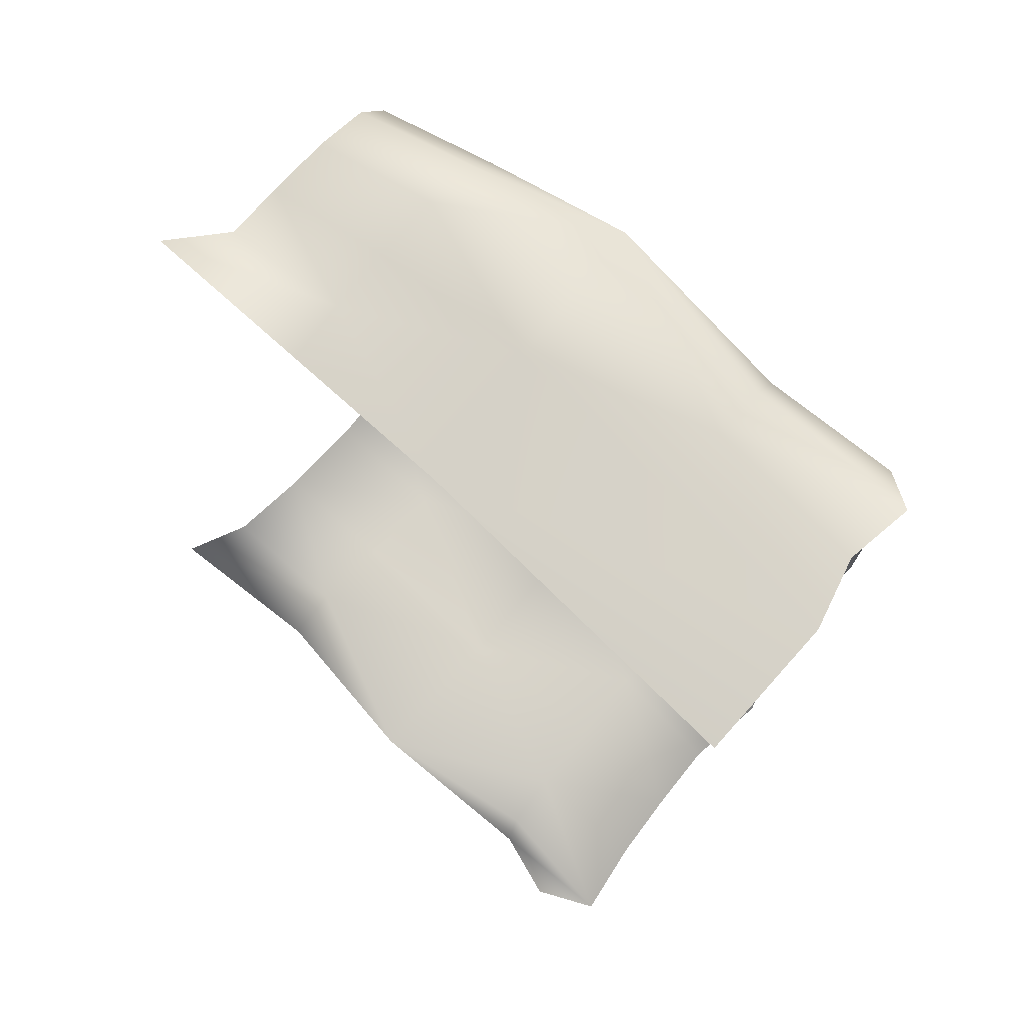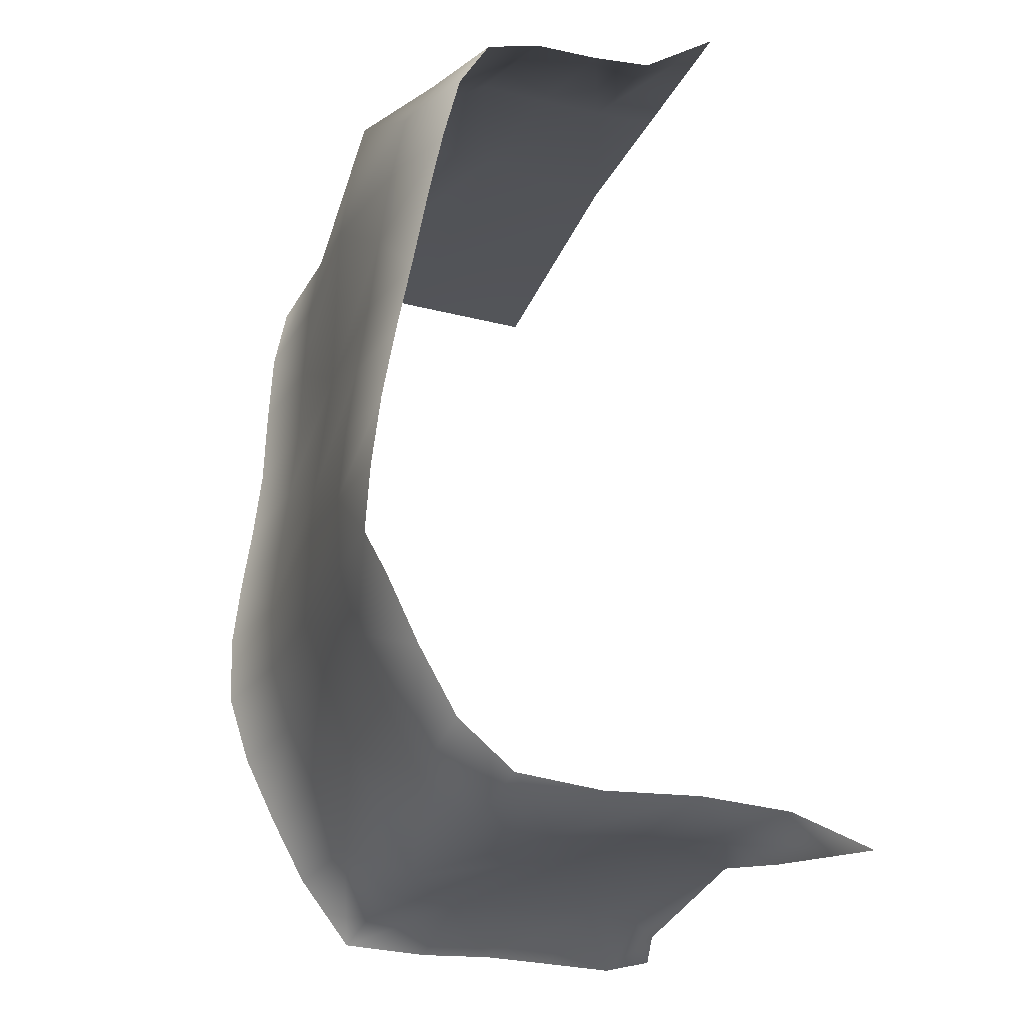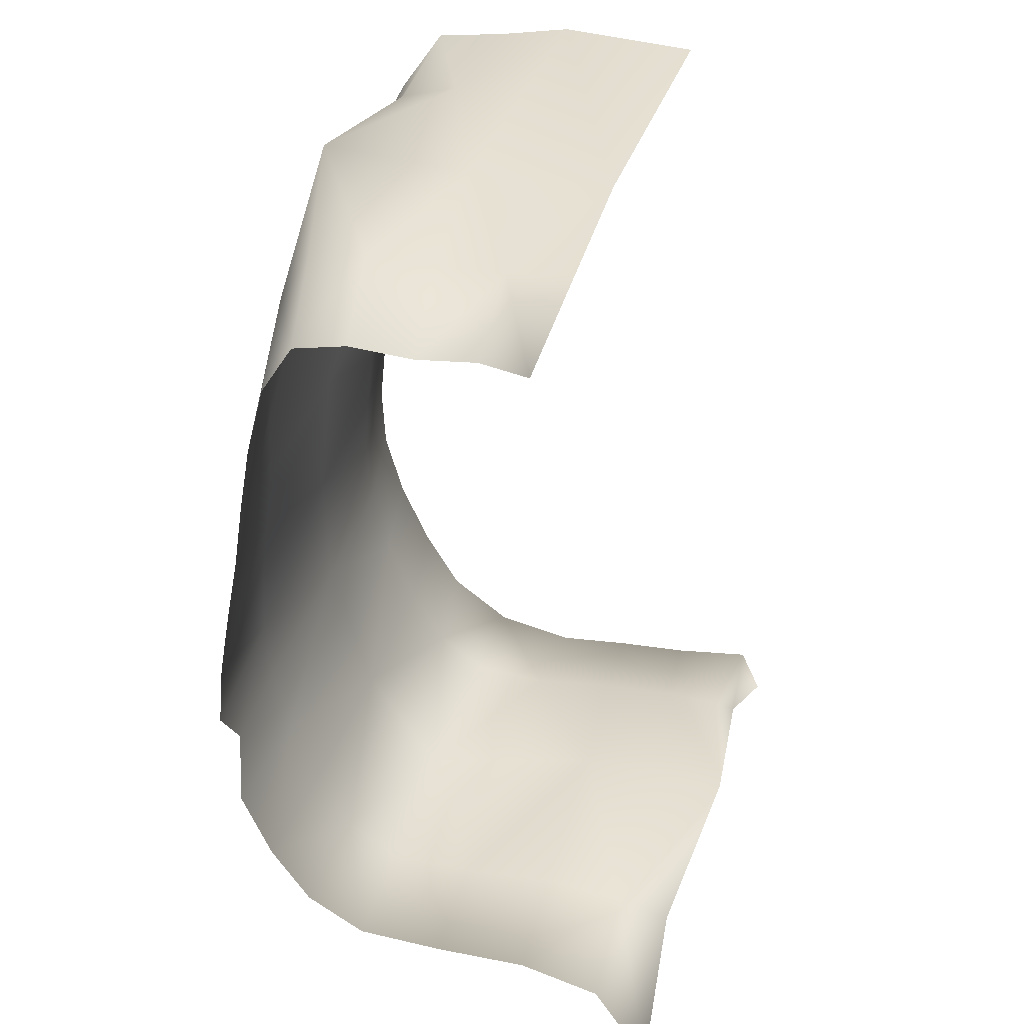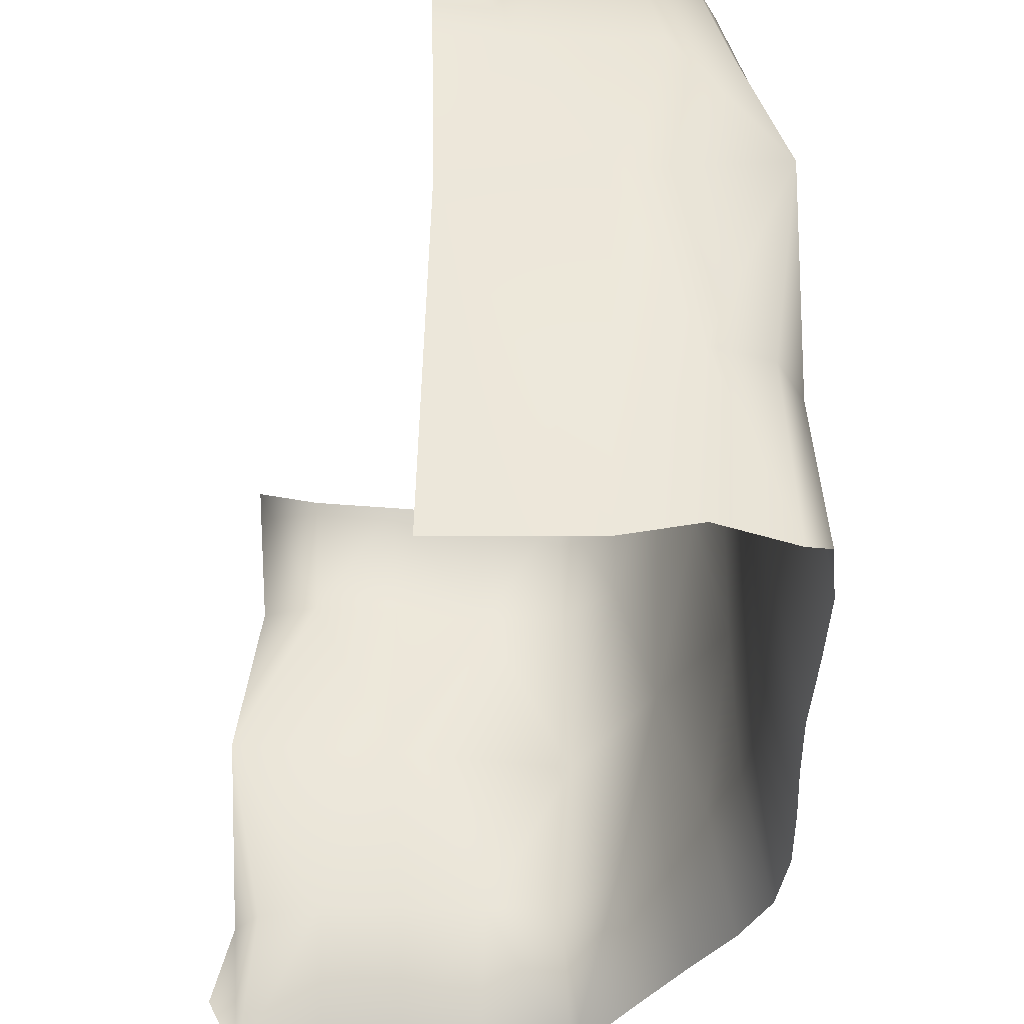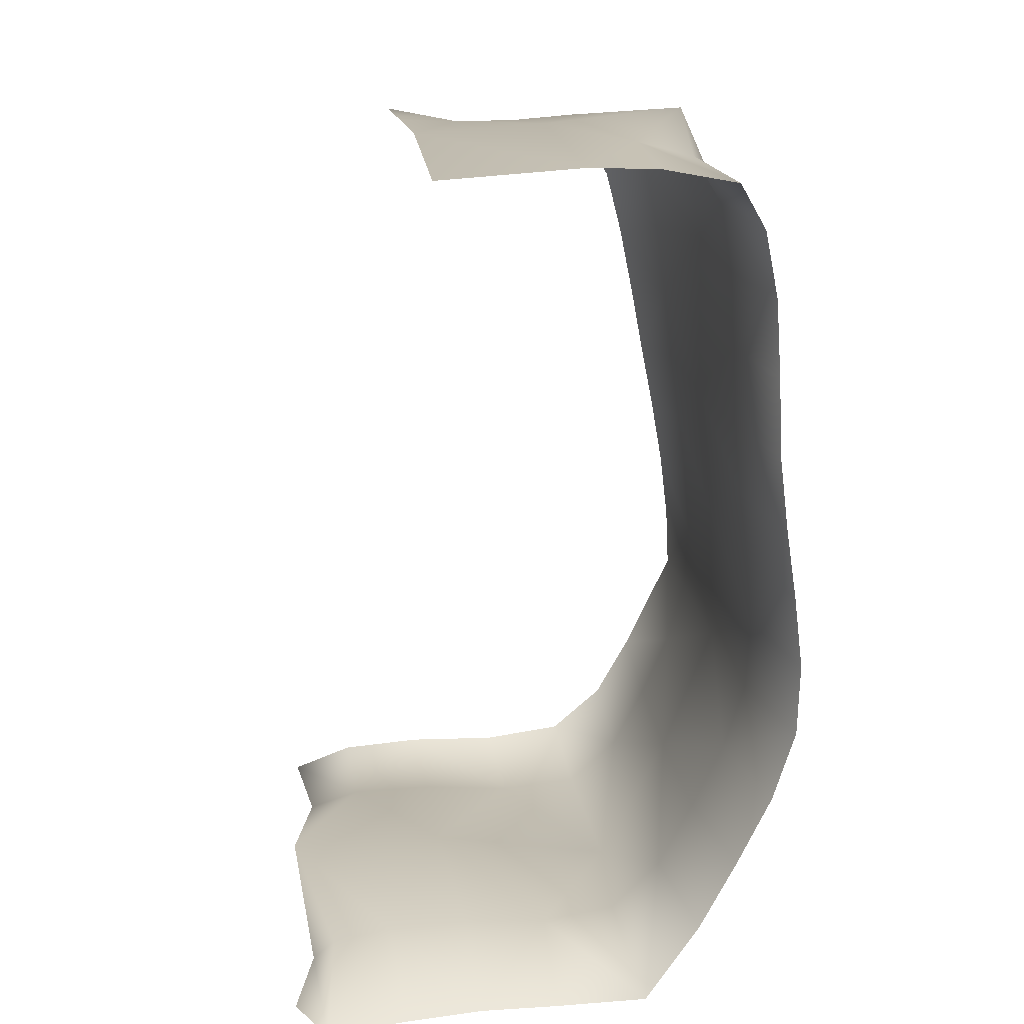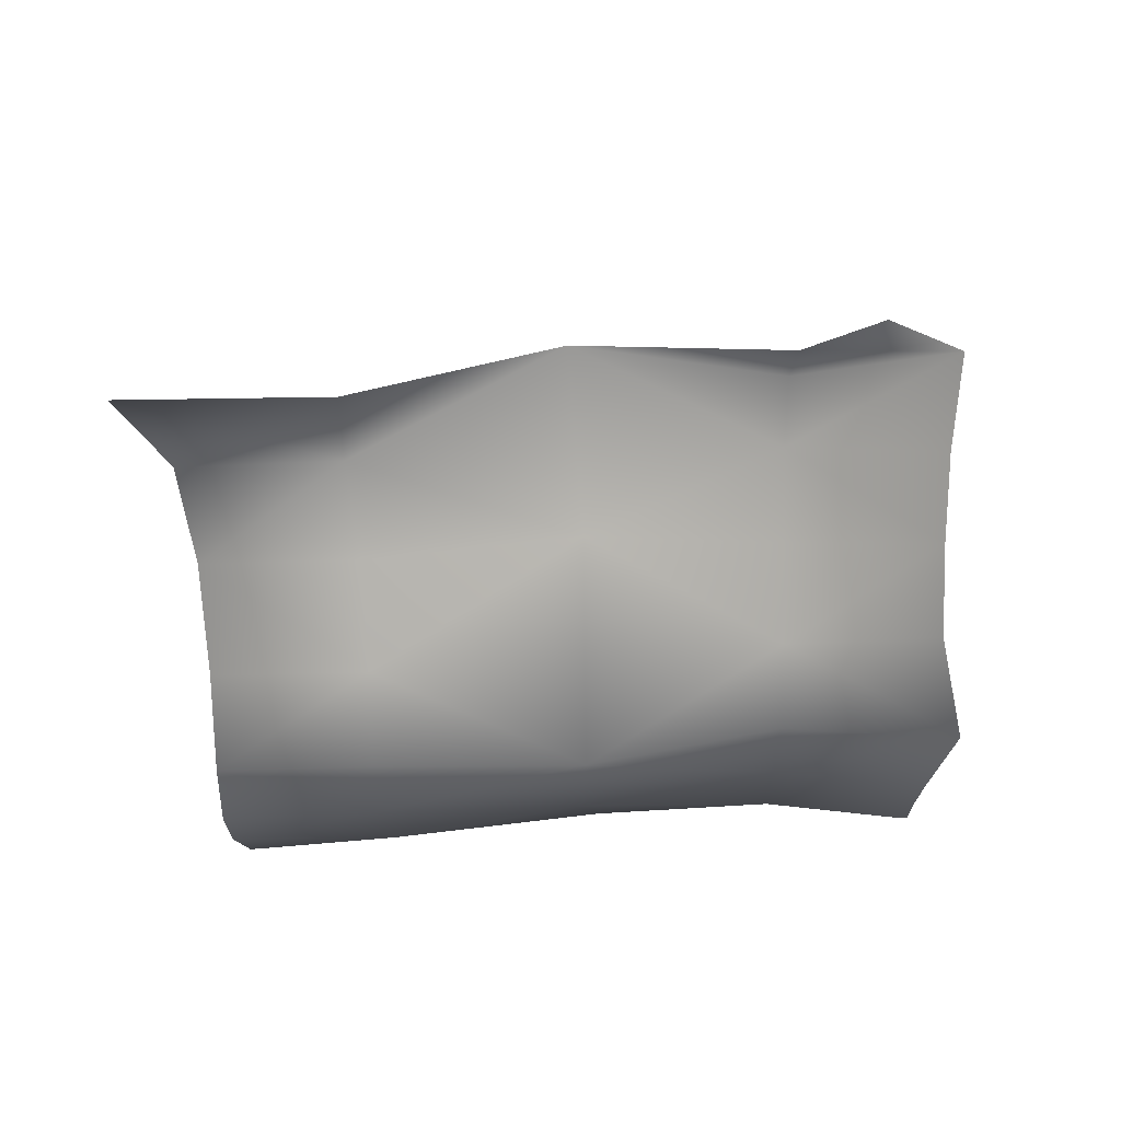
<metadata>
{"format":"obj","ext":"obj","renderer":"f3d","projection":"perspective","resolution":1024,"background":"white","views":[{"elev":75.7,"azim":-46.8,"up":"+Z"},{"elev":-21.5,"azim":163.1,"up":"+Z"},{"elev":36.2,"azim":-164.8,"up":"+Z"},{"elev":-38.1,"azim":-5.6,"up":"+Y"},{"elev":15.9,"azim":-6.4,"up":"+Z"},{"elev":-79.6,"azim":-85.2,"up":"+Z"}]}
</metadata>
<code>
g PS-Area03_177
v -6353 -2995 -1386
v -6343 -2469 -1382
v -6545 -2499 -1391
v -6555 -3000 -1400
v -6555 -2000 -1400
v -6550 -2250 -1396
v -6459 -2239 -1399
v -6474 -2054 -1424
v -6366 -2230 -1400
v -6390 -2049 -1430
v -6148 -2975 -1412
v -6163 -2727 -1404
v -6246 -2730 -1382
v -6252 -2964 -1393
v -6132 -2457 -1361
v -6268 -2228 -1392
v -6300 -2050 -1425
v -6187 -2227 -1408
v -6224 -2051 -1442
v -6148 -2975 -1412
v -6100 -2921 -1482
v -6120 -2722 -1473
v -6163 -2727 -1404
v -6080 -2917 -1577
v -6102 -2721 -1571
v -6096 -2457 -1560
v -6132 -2457 -1361
v -6101 -2500 -1795
v -6098 -2733 -1681
v -6096 -2745 -1793
v -6075 -2926 -1685
v -6072 -2936 -1796
v -6116 -2056 -1816
v -6135 -2049 -1713
v -6110 -2235 -1687
v -6099 -2246 -1795
v -6155 -2043 -1610
v -6123 -2224 -1580
v -6144 -2224 -1479
v -6187 -2227 -1408
v -6180 -2046 -1511
v -6224 -2051 -1442
v -6072 -2936 -1796
v -6059 -2937 -1900
v -6086 -2749 -1897
v -6096 -2745 -1793
v -6044 -2936 -2001
v -6073 -2750 -1997
v -6078 -2504 -1994
v -6101 -2500 -1795
v -6076 -2525 -2193
v -6065 -2755 -2097
v -6071 -2758 -2196
v -6033 -2940 -2102
v -6037 -2941 -2203
v -6071 -2110 -2198
v -6066 -2058 -2123
v -6064 -2255 -2097
v -6070 -2258 -2197
v -6078 -2055 -2021
v -6071 -2250 -1997
v -6084 -2249 -1897
v -6099 -2246 -1795
v -6096 -2056 -1919
v -6116 -2056 -1816
v -6037 -2941 -2203
v -6068 -2936 -2304
v -6101 -2751 -2296
v -6071 -2758 -2196
v -6116 -2932 -2405
v -6146 -2745 -2393
v -6147 -2501 -2391
v -6076 -2525 -2193
v -6250 -2519 -2571
v -6198 -2750 -2486
v -6270 -2759 -2551
v -6169 -2937 -2501
v -6253 -2969 -2596
v -6268 -2064 -2526
v -6188 -2054 -2462
v -6188 -2250 -2487
v -6264 -2259 -2550
v -6133 -2049 -2371
v -6138 -2245 -2395
v -6096 -2251 -2297
v -6070 -2258 -2197
v -6089 -2054 -2274
v -6071 -2110 -2198
v -6253 -2969 -2596
v -6380 -2953 -2608
v -6378 -2768 -2563
v -6270 -2759 -2551
v -6493 -2962 -2605
v -6500 -2777 -2555
v -6522 -2538 -2521
v -6250 -2519 -2571
v -6754 -2538 -2525
v -6615 -2785 -2556
v -6700 -2795 -2567
v -6601 -2974 -2608
v -6717 -2996 -2611
v -6744 -2002 -2611
v -6652 -2059 -2553
v -6642 -2262 -2554
v -6721 -2265 -2577
v -6529 -2072 -2537
v -6520 -2269 -2548
v -6385 -2267 -2558
v -6264 -2259 -2550
v -6392 -2072 -2540
v -6268 -2064 -2526
f 75 77 78
f 75 70 77
f 70 75 71
f 72 71 75
f 71 72 68
f 73 68 72
f 68 73 69
f 66 67 68
f 70 68 67
f 68 70 71
f 68 69 66
f 85 73 72
f 73 85 86
f 88 86 85
f 72 84 85
f 85 87 88
f 87 85 83
f 84 83 85
f 83 84 81
f 72 81 84
f 81 72 74
f 75 74 72
f 74 75 76
f 78 76 75
f 81 80 83
f 81 79 80
f 79 81 82
f 74 82 81
f 33 34 35
f 37 35 34
f 35 37 38
f 39 38 37
f 38 39 26
f 27 26 39
f 26 27 22
f 23 22 27
f 22 23 20
f 35 28 36
f 28 35 26
f 38 26 35
f 35 36 33
f 20 21 22
f 40 27 39
f 37 41 39
f 42 39 41
f 39 42 40
f 30 28 29
f 26 29 28
f 29 26 25
f 22 25 26
f 25 22 24
f 21 24 22
f 24 29 25
f 29 24 31
f 29 32 30
f 32 29 31
f 104 105 102
f 105 104 97
f 95 97 104
f 97 95 98
f 94 98 95
f 98 94 93
f 91 93 94
f 93 91 90
f 89 90 91
f 94 95 91
f 107 95 104
f 93 100 98
f 98 99 97
f 99 98 101
f 100 101 98
f 91 92 89
f 92 91 96
f 95 96 91
f 96 95 108
f 107 108 95
f 108 107 106
f 104 106 107
f 106 104 103
f 102 103 104
f 106 110 108
f 108 109 96
f 109 108 111
f 110 111 108
f 16 18 19
f 18 16 15
f 2 15 16
f 15 2 13
f 1 13 2
f 13 1 14
f 9 2 16
f 13 12 15
f 12 13 11
f 14 11 13
f 4 1 3
f 2 3 1
f 3 2 7
f 9 7 2
f 7 9 10
f 16 10 9
f 10 16 17
f 19 17 16
f 6 3 7
f 10 8 7
f 5 7 8
f 7 5 6
f 44 47 45
f 48 45 47
f 45 48 49
f 52 49 48
f 49 52 51
f 53 51 52
f 52 48 47
f 49 50 45
f 45 43 44
f 43 45 46
f 50 46 45
f 47 54 52
f 55 52 54
f 52 55 53
f 49 51 58
f 59 58 51
f 58 59 56
f 56 57 58
f 63 50 62
f 49 62 50
f 62 49 61
f 58 61 49
f 61 58 60
f 57 60 58
f 62 61 60
f 60 64 62
f 65 62 64
f 62 65 63
v -6717 -2996 -2611
v -6761 -2910 -2609
v -6732 -2808 -2586
v -6700 -2795 -2567
v -6754 -2538 -2525
f 114 112 113
f 112 114 115
f 116 115 114

</code>
